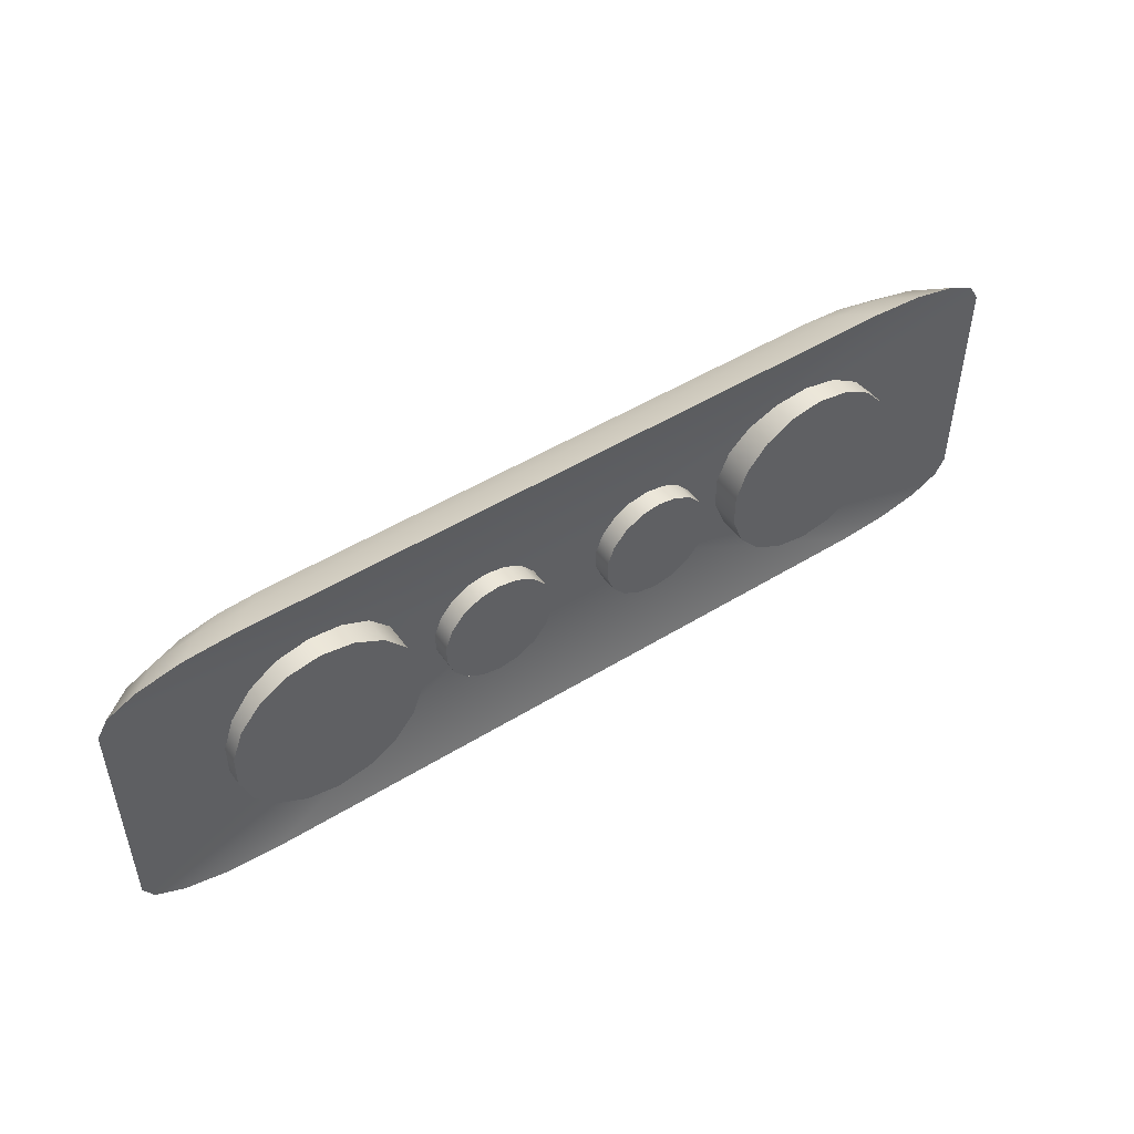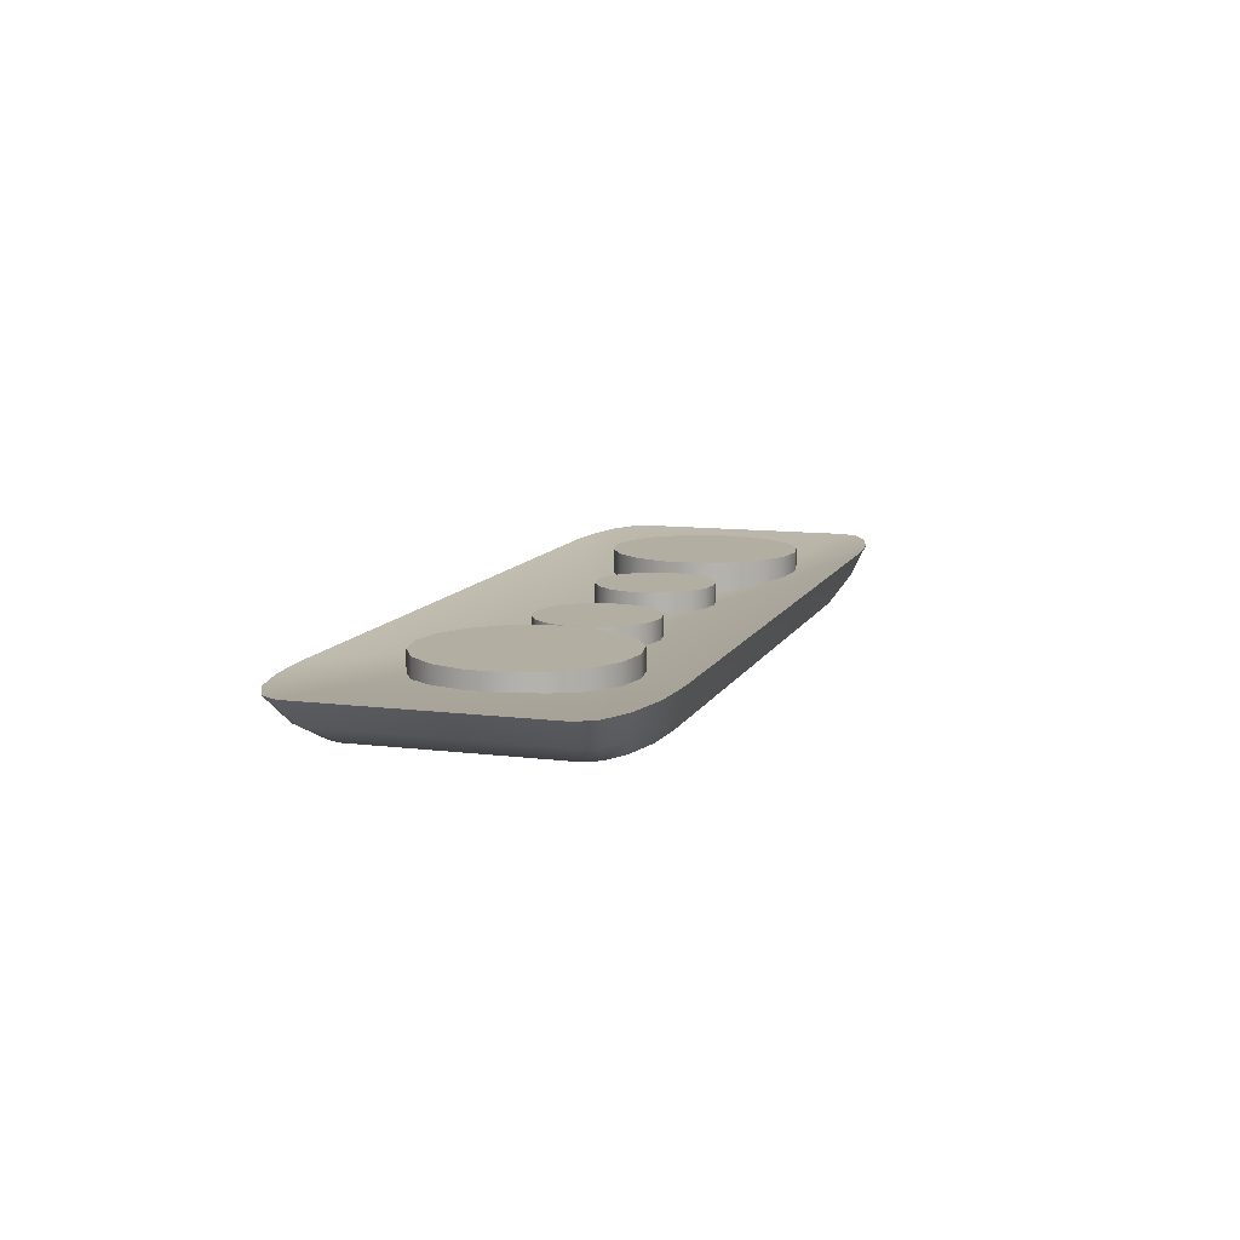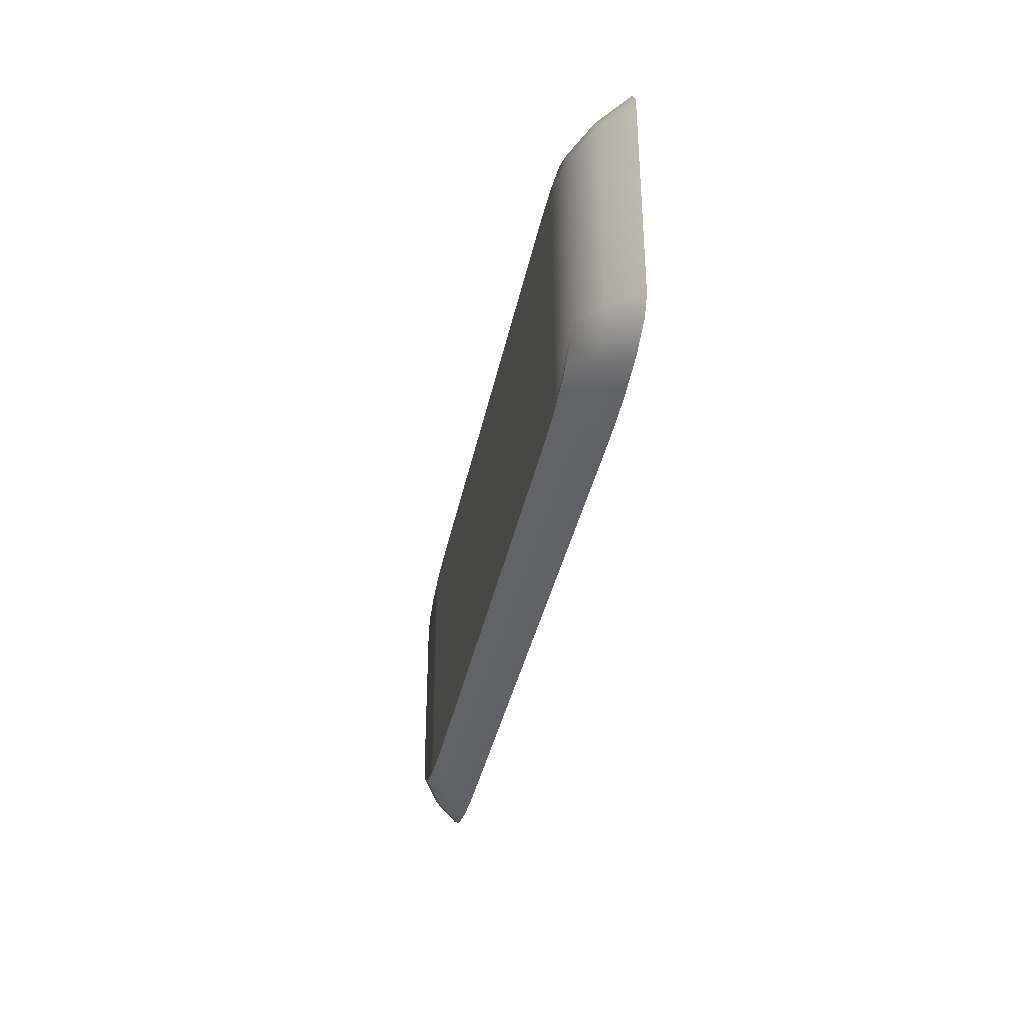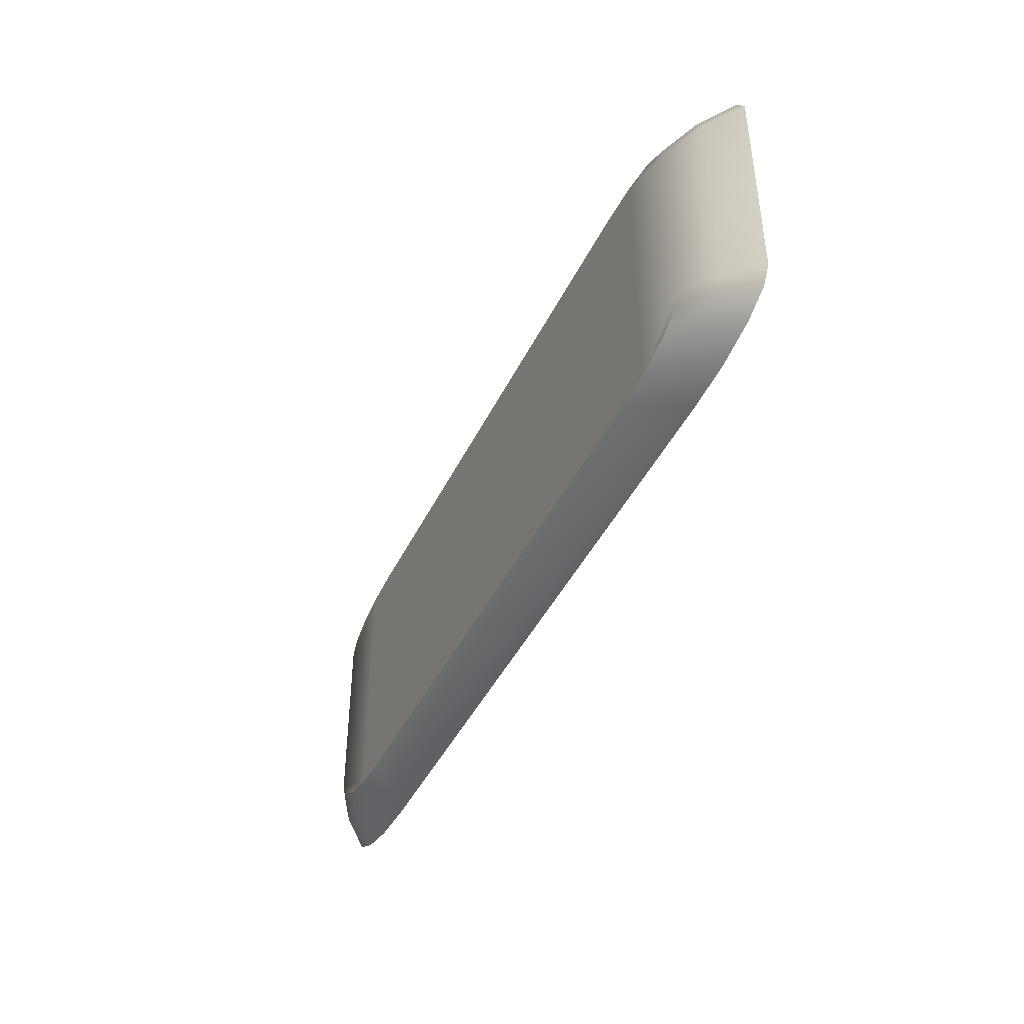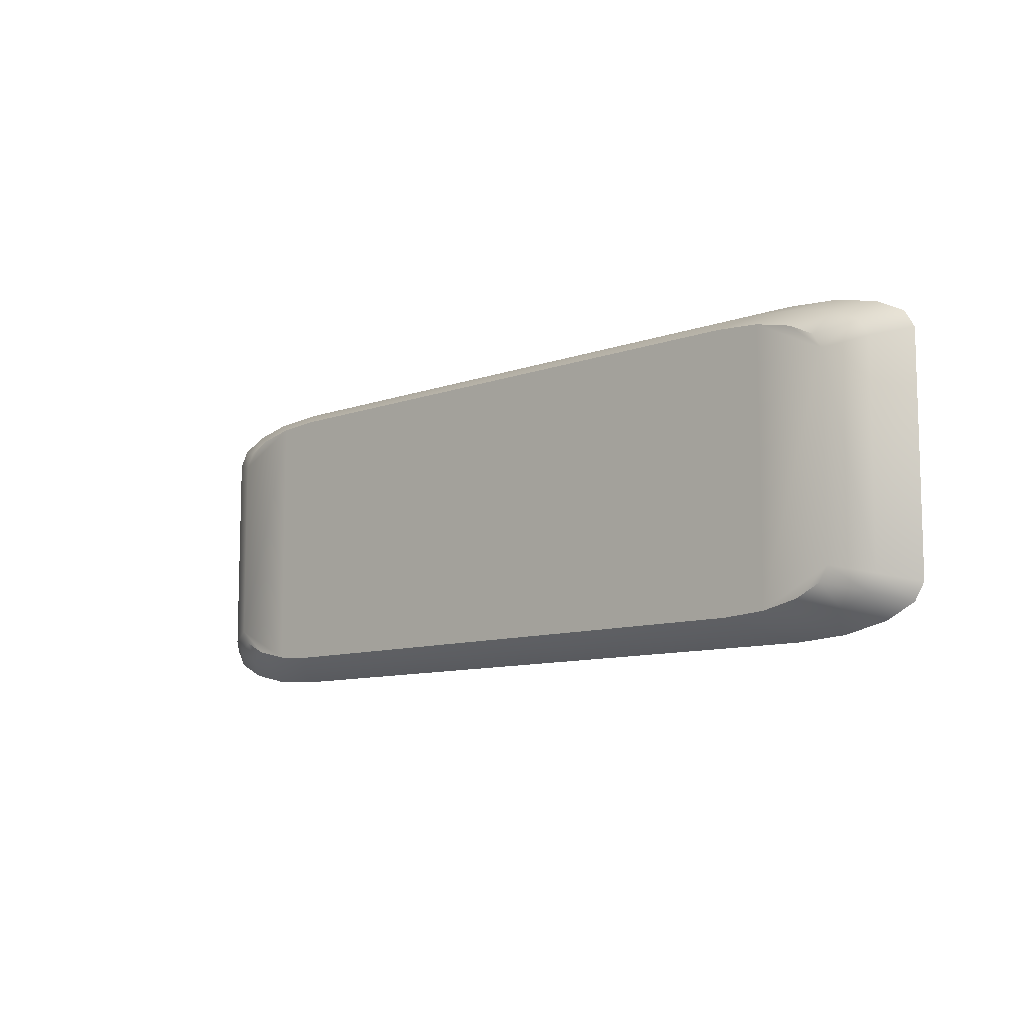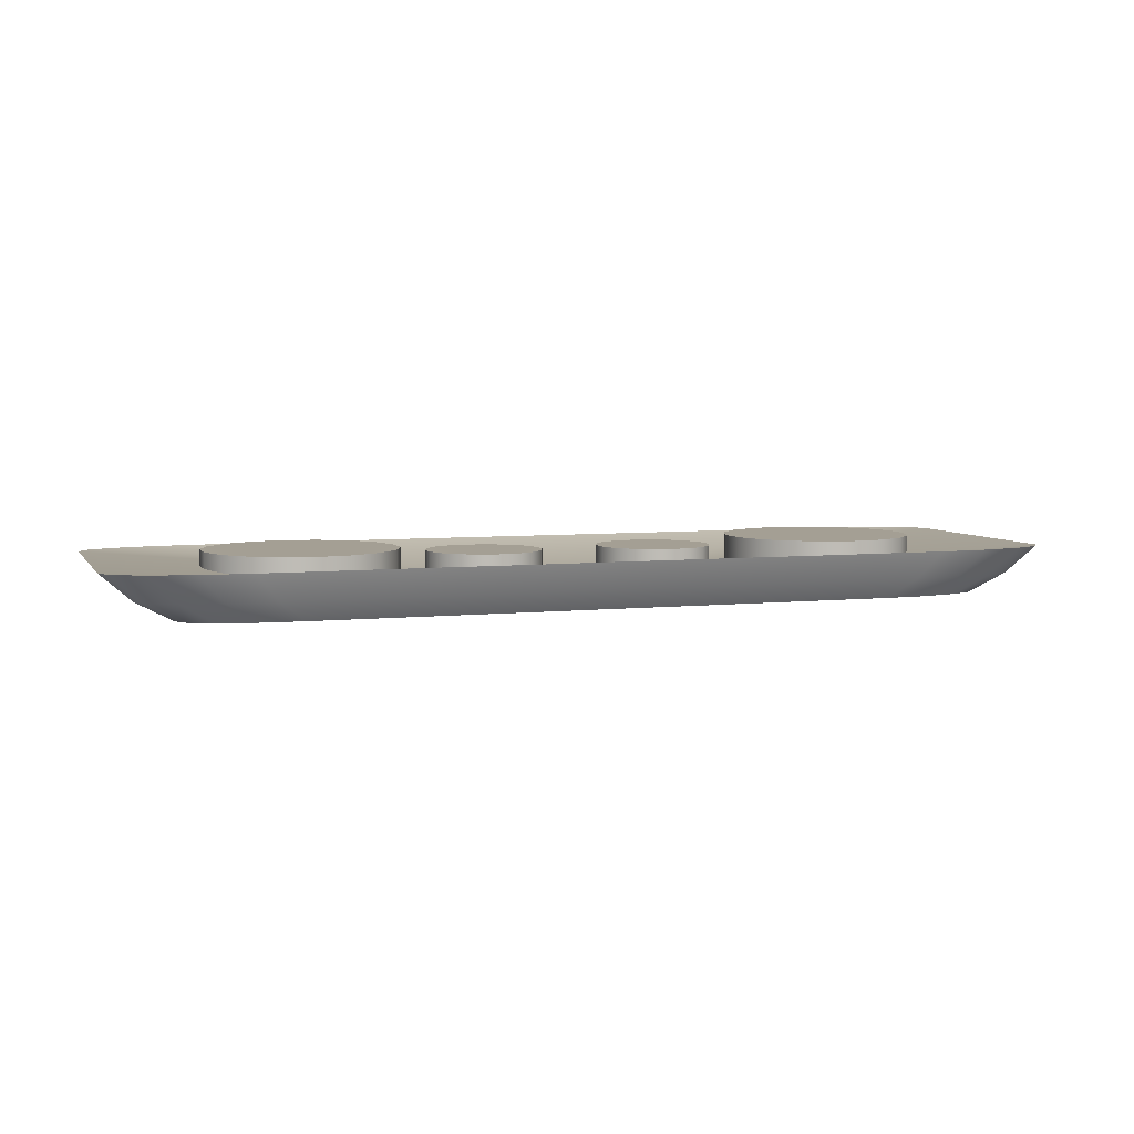
<metadata>
{"format":"obj","ext":"obj","renderer":"f3d","projection":"perspective","resolution":1024,"background":"white","views":[{"elev":49.0,"azim":-34.4,"up":"+Y"},{"elev":10.7,"azim":-72.5,"up":"+Z"},{"elev":-35.6,"azim":-100.9,"up":"+Y"},{"elev":-43.3,"azim":-114.5,"up":"+Y"},{"elev":-9.7,"azim":-136.7,"up":"+Y"},{"elev":5.6,"azim":-18.5,"up":"+Z"}]}
</metadata>
<code>
o Thrusters_Cube.006
v 0.6145 -0.1369 1.192
v 0.4427 -0.1944 1.192
v 0.6014 -0.1589 1.192
v 0.5642 -0.1775 1.192
v 0.5085 -0.19 1.192
v 0.4427 0.2168 1.192
v 0.6145 0.1593 1.192
v 0.5085 0.2124 1.192
v 0.5642 0.2 1.192
v 0.6014 0.1813 1.192
v 0.4828 -0.213 1.222
v 0.6702 -0.1503 1.222
v 0.5545 -0.2082 1.222
v 0.6153 -0.1946 1.222
v 0.6559 -0.1743 1.222
v 0.6702 0.1728 1.222
v 0.4828 0.2354 1.222
v 0.6559 0.1968 1.222
v 0.6153 0.2171 1.222
v 0.5545 0.2307 1.222
v -0.4427 -0.1944 1.192
v -0.6145 -0.1369 1.192
v -0.5085 -0.19 1.192
v -0.5642 -0.1775 1.192
v -0.6014 -0.1589 1.192
v -0.6145 0.1593 1.192
v -0.4427 0.2168 1.192
v -0.6014 0.1813 1.192
v -0.5642 0.2 1.192
v -0.5085 0.2124 1.192
v -0.6702 -0.1503 1.222
v -0.4828 -0.213 1.222
v -0.6559 -0.1743 1.222
v -0.6153 -0.1946 1.222
v -0.5545 -0.2082 1.222
v -0.4828 0.2354 1.222
v -0.6702 0.1728 1.222
v -0.5545 0.2307 1.222
v -0.6153 0.2171 1.222
v -0.6559 0.1968 1.222
v 0.5932 -0.2235 1.263
v 0.5165 -0.2286 1.263
v 0.6582 -0.209 1.263
v 0.7016 -0.1872 1.263
v 0.7169 -0.1616 1.263
v 0.5165 0.2511 1.263
v 0.5932 0.246 1.263
v 0.6582 0.2314 1.263
v 0.7016 0.2097 1.263
v 0.7169 0.184 1.263
v -0.5165 -0.2286 1.263
v -0.5932 -0.2235 1.263
v -0.6582 -0.209 1.263
v -0.7016 -0.1872 1.263
v -0.7169 -0.1616 1.263
v -0.5932 0.246 1.263
v -0.5165 0.2511 1.263
v -0.6582 0.2314 1.263
v -0.7016 0.2097 1.263
v -0.7169 0.184 1.263
v -0 0.01122 1.209
v -0.4141 -0.1458 1.227
v -0.4141 -0.1458 1.275
v -0.4639 -0.137 1.227
v -0.4639 -0.137 1.275
v -0.5078 -0.1117 1.227
v -0.5078 -0.1117 1.275
v -0.5403 -0.07288 1.227
v -0.5403 -0.07288 1.275
v -0.5576 -0.02531 1.227
v -0.5576 -0.02531 1.275
v -0.5576 0.02531 1.227
v -0.5576 0.02531 1.275
v -0.5403 0.07288 1.227
v -0.5403 0.07288 1.275
v -0.5078 0.1117 1.227
v -0.5078 0.1117 1.275
v -0.4639 0.137 1.227
v -0.4639 0.137 1.275
v -0.4141 0.1458 1.227
v -0.4141 0.1458 1.275
v -0.3642 0.137 1.227
v -0.3642 0.137 1.275
v -0.3204 0.1117 1.227
v -0.3204 0.1117 1.275
v -0.2878 0.07288 1.227
v -0.2878 0.07288 1.275
v -0.2705 0.02531 1.227
v -0.2705 0.02531 1.275
v -0.2705 -0.02531 1.227
v -0.2705 -0.02531 1.275
v -0.2878 -0.07288 1.227
v -0.2878 -0.07288 1.275
v -0.3204 -0.1117 1.227
v -0.3204 -0.1117 1.275
v -0.3642 -0.137 1.227
v -0.3642 -0.137 1.275
v 0.4141 -0.1458 1.227
v 0.4141 -0.1458 1.275
v 0.4639 -0.137 1.227
v 0.4639 -0.137 1.275
v 0.5078 -0.1117 1.227
v 0.5078 -0.1117 1.275
v 0.5403 -0.07288 1.227
v 0.5403 -0.07288 1.275
v 0.5576 -0.02531 1.227
v 0.5576 -0.02531 1.275
v 0.5576 0.02531 1.227
v 0.5576 0.02531 1.275
v 0.5403 0.07288 1.227
v 0.5403 0.07288 1.275
v 0.5078 0.1117 1.227
v 0.5078 0.1117 1.275
v 0.4639 0.137 1.227
v 0.4639 0.137 1.275
v 0.4141 0.1458 1.227
v 0.4141 0.1458 1.275
v 0.3642 0.137 1.227
v 0.3642 0.137 1.275
v 0.3204 0.1117 1.227
v 0.3204 0.1117 1.275
v 0.2878 0.07288 1.227
v 0.2878 0.07288 1.275
v 0.2705 0.02531 1.227
v 0.2705 0.02531 1.275
v 0.2705 -0.02531 1.227
v 0.2705 -0.02531 1.275
v 0.2878 -0.07288 1.227
v 0.2878 -0.07288 1.275
v 0.3204 -0.1117 1.227
v 0.3204 -0.1117 1.275
v 0.3642 -0.137 1.227
v 0.3642 -0.137 1.275
v -0.136 -0.08874 1.236
v -0.136 -0.08874 1.266
v -0.1663 -0.08339 1.236
v -0.1663 -0.08339 1.266
v -0.193 -0.06798 1.236
v -0.193 -0.06798 1.266
v -0.2128 -0.04437 1.236
v -0.2128 -0.04437 1.266
v -0.2234 -0.01541 1.236
v -0.2234 -0.01541 1.266
v -0.2234 0.01541 1.236
v -0.2234 0.01541 1.266
v -0.2128 0.04437 1.236
v -0.2128 0.04437 1.266
v -0.193 0.06798 1.236
v -0.193 0.06798 1.266
v -0.1663 0.08339 1.236
v -0.1663 0.08339 1.266
v -0.136 0.08874 1.236
v -0.136 0.08874 1.266
v -0.1056 0.08339 1.236
v -0.1056 0.08339 1.266
v -0.07893 0.06798 1.236
v -0.07893 0.06798 1.266
v -0.05912 0.04437 1.236
v -0.05912 0.04437 1.266
v -0.04858 0.01541 1.236
v -0.04858 0.01541 1.266
v -0.04858 -0.01541 1.236
v -0.04858 -0.01541 1.266
v -0.05912 -0.04437 1.236
v -0.05912 -0.04437 1.266
v -0.07893 -0.06798 1.236
v -0.07893 -0.06798 1.266
v -0.1056 -0.08339 1.236
v -0.1056 -0.08339 1.266
v 0.136 -0.08874 1.236
v 0.136 -0.08874 1.266
v 0.1663 -0.08339 1.236
v 0.1663 -0.08339 1.266
v 0.193 -0.06798 1.236
v 0.193 -0.06798 1.266
v 0.2128 -0.04437 1.236
v 0.2128 -0.04437 1.266
v 0.2234 -0.01541 1.236
v 0.2234 -0.01541 1.266
v 0.2234 0.01541 1.236
v 0.2234 0.01541 1.266
v 0.2128 0.04437 1.236
v 0.2128 0.04437 1.266
v 0.193 0.06798 1.236
v 0.193 0.06798 1.266
v 0.1663 0.08339 1.236
v 0.1663 0.08339 1.266
v 0.136 0.08874 1.236
v 0.136 0.08874 1.266
v 0.1056 0.08339 1.236
v 0.1056 0.08339 1.266
v 0.07893 0.06798 1.236
v 0.07893 0.06798 1.266
v 0.05912 0.04437 1.236
v 0.05912 0.04437 1.266
v 0.04858 0.01541 1.236
v 0.04858 0.01541 1.266
v 0.04858 -0.01541 1.236
v 0.04858 -0.01541 1.266
v 0.05912 -0.04437 1.236
v 0.05912 -0.04437 1.266
v 0.07893 -0.06798 1.236
v 0.07893 -0.06798 1.266
v 0.1056 -0.08339 1.236
v 0.1056 -0.08339 1.266
f 1 5 8
f 31 26 22
f 36 6 27
f 7 12 1
f 15 43 14
f 11 5 13
f 13 4 14
f 14 3 15
f 15 1 12
f 17 8 6
f 20 9 8
f 19 10 9
f 18 7 10
f 32 23 21
f 35 24 23
f 34 25 24
f 33 22 25
f 36 30 38
f 38 29 39
f 39 28 40
f 40 26 37
f 11 21 2
f 31 60 37
f 31 54 55
f 13 42 11
f 11 51 32
f 20 46 47
f 34 52 53
f 40 58 39
f 16 49 50
f 38 57 36
f 12 44 15
f 16 45 12
f 19 47 48
f 14 41 13
f 33 53 54
f 37 59 40
f 35 51 52
f 39 56 38
f 36 46 17
f 18 48 49
f 42 41 61
f 41 43 61
f 43 44 61
f 44 45 61
f 45 50 61
f 50 49 61
f 49 48 61
f 48 47 61
f 47 46 61
f 46 57 61
f 57 56 61
f 56 58 61
f 58 59 61
f 59 60 61
f 60 55 61
f 55 54 61
f 54 53 61
f 53 52 61
f 52 51 61
f 51 42 61
f 63 64 62
f 65 66 64
f 67 68 66
f 69 70 68
f 70 73 72
f 72 75 74
f 75 76 74
f 77 78 76
f 79 80 78
f 81 82 80
f 83 84 82
f 85 86 84
f 87 88 86
f 89 90 88
f 91 92 90
f 93 94 92
f 95 79 71
f 95 96 94
f 96 63 62
f 68 76 84
f 100 99 98
f 102 101 100
f 104 103 102
f 106 105 104
f 106 109 107
f 108 111 109
f 112 111 110
f 114 113 112
f 116 115 114
f 116 119 117
f 120 119 118
f 122 121 120
f 124 123 122
f 126 125 124
f 128 127 126
f 130 129 128
f 127 131 107
f 132 131 130
f 98 133 132
f 120 112 104
f 135 136 134
f 137 138 136
f 139 140 138
f 140 143 142
f 142 145 144
f 145 146 144
f 147 148 146
f 149 150 148
f 151 152 150
f 153 154 152
f 155 156 154
f 157 158 156
f 159 160 158
f 161 162 160
f 163 164 162
f 165 166 164
f 167 151 143
f 167 168 166
f 169 134 168
f 140 156 164
f 172 171 170
f 174 173 172
f 176 175 174
f 178 177 176
f 178 181 179
f 182 181 180
f 184 183 182
f 186 185 184
f 188 187 186
f 190 189 188
f 192 191 190
f 194 193 192
f 196 195 194
f 198 197 196
f 200 199 198
f 202 201 200
f 179 187 195
f 204 203 202
f 170 205 204
f 172 200 184
f 2 21 27
f 21 23 30
f 30 23 26
f 23 24 22
f 24 25 22
f 22 26 23
f 26 28 29
f 29 30 26
f 30 27 21
f 27 6 2
f 6 8 2
f 8 9 7
f 9 10 7
f 7 1 8
f 1 3 4
f 4 5 1
f 5 2 8
f 31 37 26
f 36 17 6
f 7 16 12
f 15 44 43
f 11 2 5
f 13 5 4
f 14 4 3
f 15 3 1
f 17 20 8
f 20 19 9
f 19 18 10
f 18 16 7
f 32 35 23
f 35 34 24
f 34 33 25
f 33 31 22
f 36 27 30
f 38 30 29
f 39 29 28
f 40 28 26
f 11 32 21
f 31 55 60
f 31 33 54
f 13 41 42
f 11 42 51
f 20 17 46
f 34 35 52
f 40 59 58
f 16 18 49
f 38 56 57
f 12 45 44
f 16 50 45
f 19 20 47
f 14 43 41
f 33 34 53
f 37 60 59
f 35 32 51
f 39 58 56
f 36 57 46
f 18 19 48
f 63 65 64
f 65 67 66
f 67 69 68
f 69 71 70
f 70 71 73
f 72 73 75
f 75 77 76
f 77 79 78
f 79 81 80
f 81 83 82
f 83 85 84
f 85 87 86
f 87 89 88
f 89 91 90
f 91 93 92
f 93 95 94
f 67 65 95
f 65 63 95
f 63 97 95
f 95 93 91
f 91 89 95
f 89 87 95
f 87 85 83
f 83 81 79
f 79 77 75
f 75 73 71
f 71 69 95
f 69 67 95
f 87 83 95
f 83 79 95
f 79 75 71
f 95 97 96
f 96 97 63
f 96 62 68
f 62 64 68
f 64 66 68
f 68 70 72
f 72 74 68
f 74 76 68
f 76 78 84
f 78 80 84
f 80 82 84
f 84 86 88
f 88 90 92
f 92 94 96
f 84 88 92
f 92 96 84
f 96 68 84
f 100 101 99
f 102 103 101
f 104 105 103
f 106 107 105
f 106 108 109
f 108 110 111
f 112 113 111
f 114 115 113
f 116 117 115
f 116 118 119
f 120 121 119
f 122 123 121
f 124 125 123
f 126 127 125
f 128 129 127
f 130 131 129
f 99 101 103
f 103 105 99
f 105 107 99
f 107 109 111
f 111 113 115
f 115 117 119
f 119 121 123
f 123 125 127
f 127 129 131
f 131 133 107
f 133 99 107
f 107 111 115
f 115 119 107
f 119 123 107
f 123 127 107
f 132 133 131
f 98 99 133
f 100 98 132
f 132 130 128
f 128 126 120
f 126 124 120
f 124 122 120
f 120 118 112
f 118 116 112
f 116 114 112
f 112 110 104
f 110 108 104
f 108 106 104
f 104 102 100
f 100 132 104
f 132 128 104
f 128 120 104
f 135 137 136
f 137 139 138
f 139 141 140
f 140 141 143
f 142 143 145
f 145 147 146
f 147 149 148
f 149 151 150
f 151 153 152
f 153 155 154
f 155 157 156
f 157 159 158
f 159 161 160
f 161 163 162
f 163 165 164
f 165 167 166
f 139 137 135
f 135 169 167
f 167 165 163
f 163 161 159
f 159 157 155
f 155 153 151
f 151 149 147
f 147 145 151
f 145 143 151
f 143 141 139
f 139 135 143
f 135 167 143
f 167 163 151
f 163 159 151
f 159 155 151
f 167 169 168
f 169 135 134
f 168 134 140
f 134 136 140
f 136 138 140
f 140 142 144
f 144 146 140
f 146 148 140
f 148 150 152
f 152 154 156
f 156 158 160
f 160 162 156
f 162 164 156
f 164 166 168
f 148 152 140
f 152 156 140
f 164 168 140
f 172 173 171
f 174 175 173
f 176 177 175
f 178 179 177
f 178 180 181
f 182 183 181
f 184 185 183
f 186 187 185
f 188 189 187
f 190 191 189
f 192 193 191
f 194 195 193
f 196 197 195
f 198 199 197
f 200 201 199
f 202 203 201
f 171 173 175
f 175 177 171
f 177 179 171
f 179 181 187
f 181 183 187
f 183 185 187
f 187 189 191
f 191 193 195
f 195 197 203
f 197 199 203
f 199 201 203
f 203 205 171
f 187 191 195
f 203 171 195
f 171 179 195
f 204 205 203
f 170 171 205
f 172 170 200
f 170 204 200
f 204 202 200
f 200 198 196
f 196 194 192
f 192 190 188
f 188 186 192
f 186 184 192
f 184 182 176
f 182 180 176
f 180 178 176
f 176 174 172
f 200 196 184
f 196 192 184
f 176 172 184

</code>
